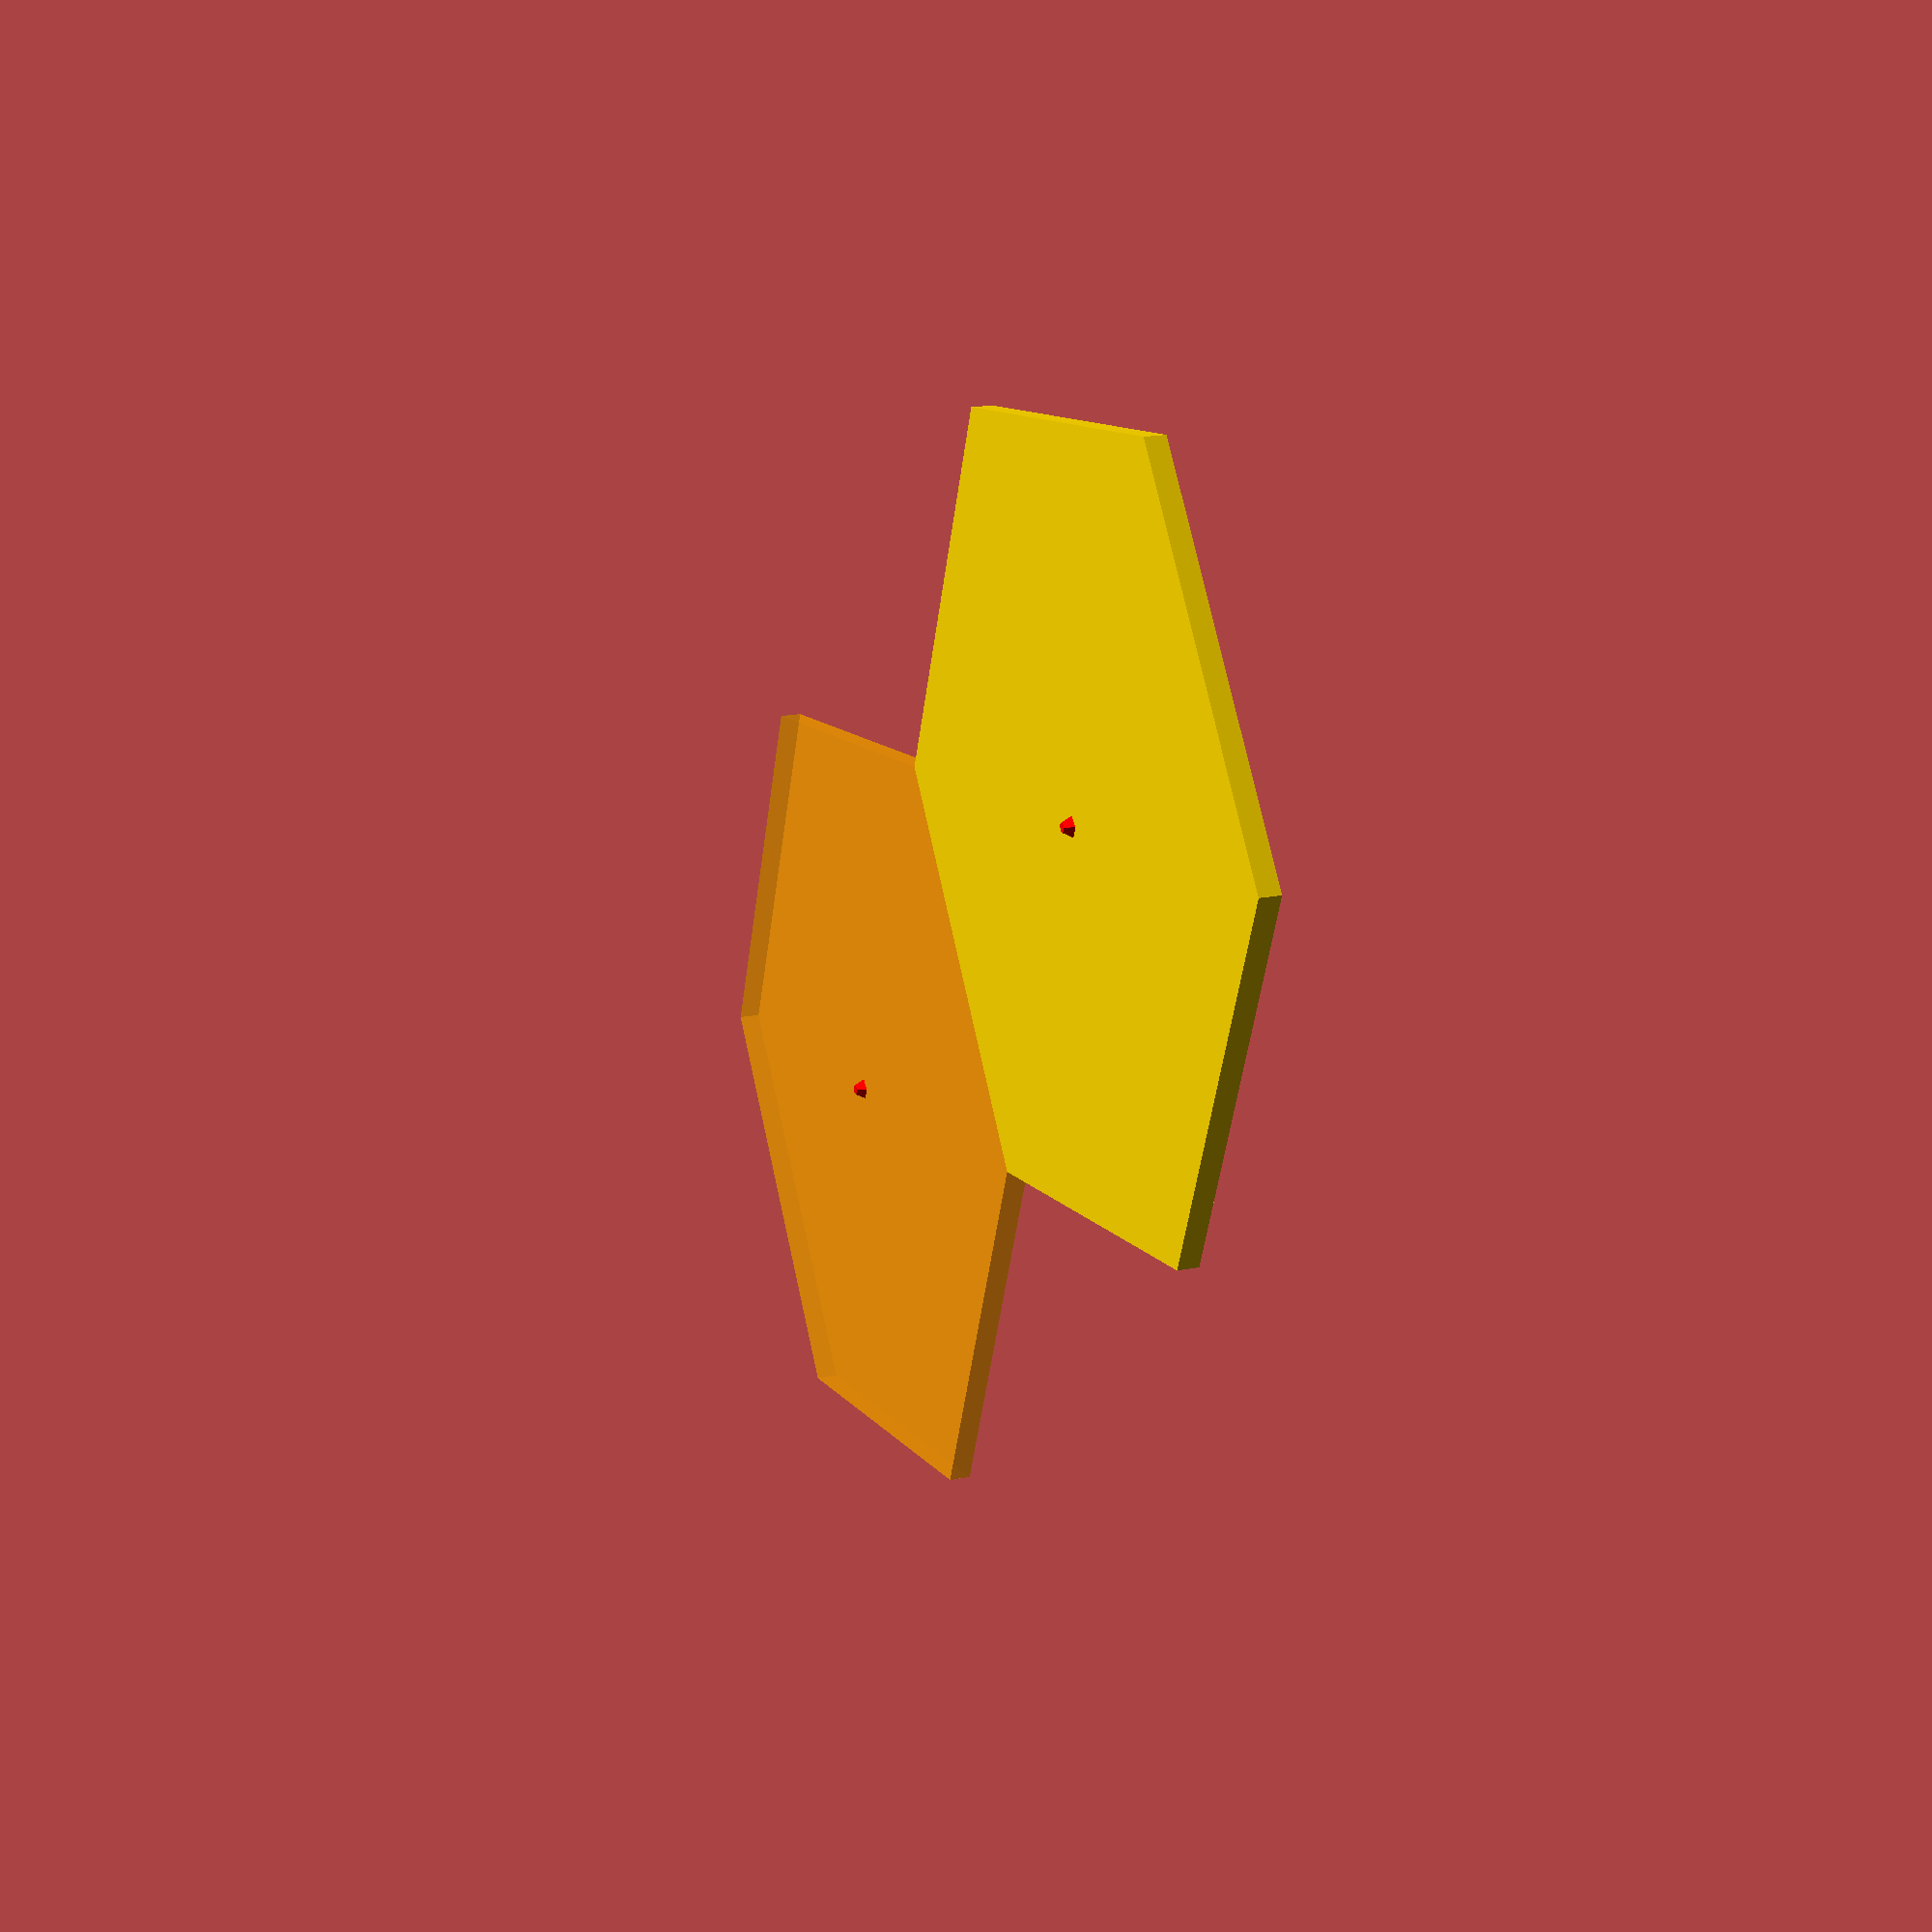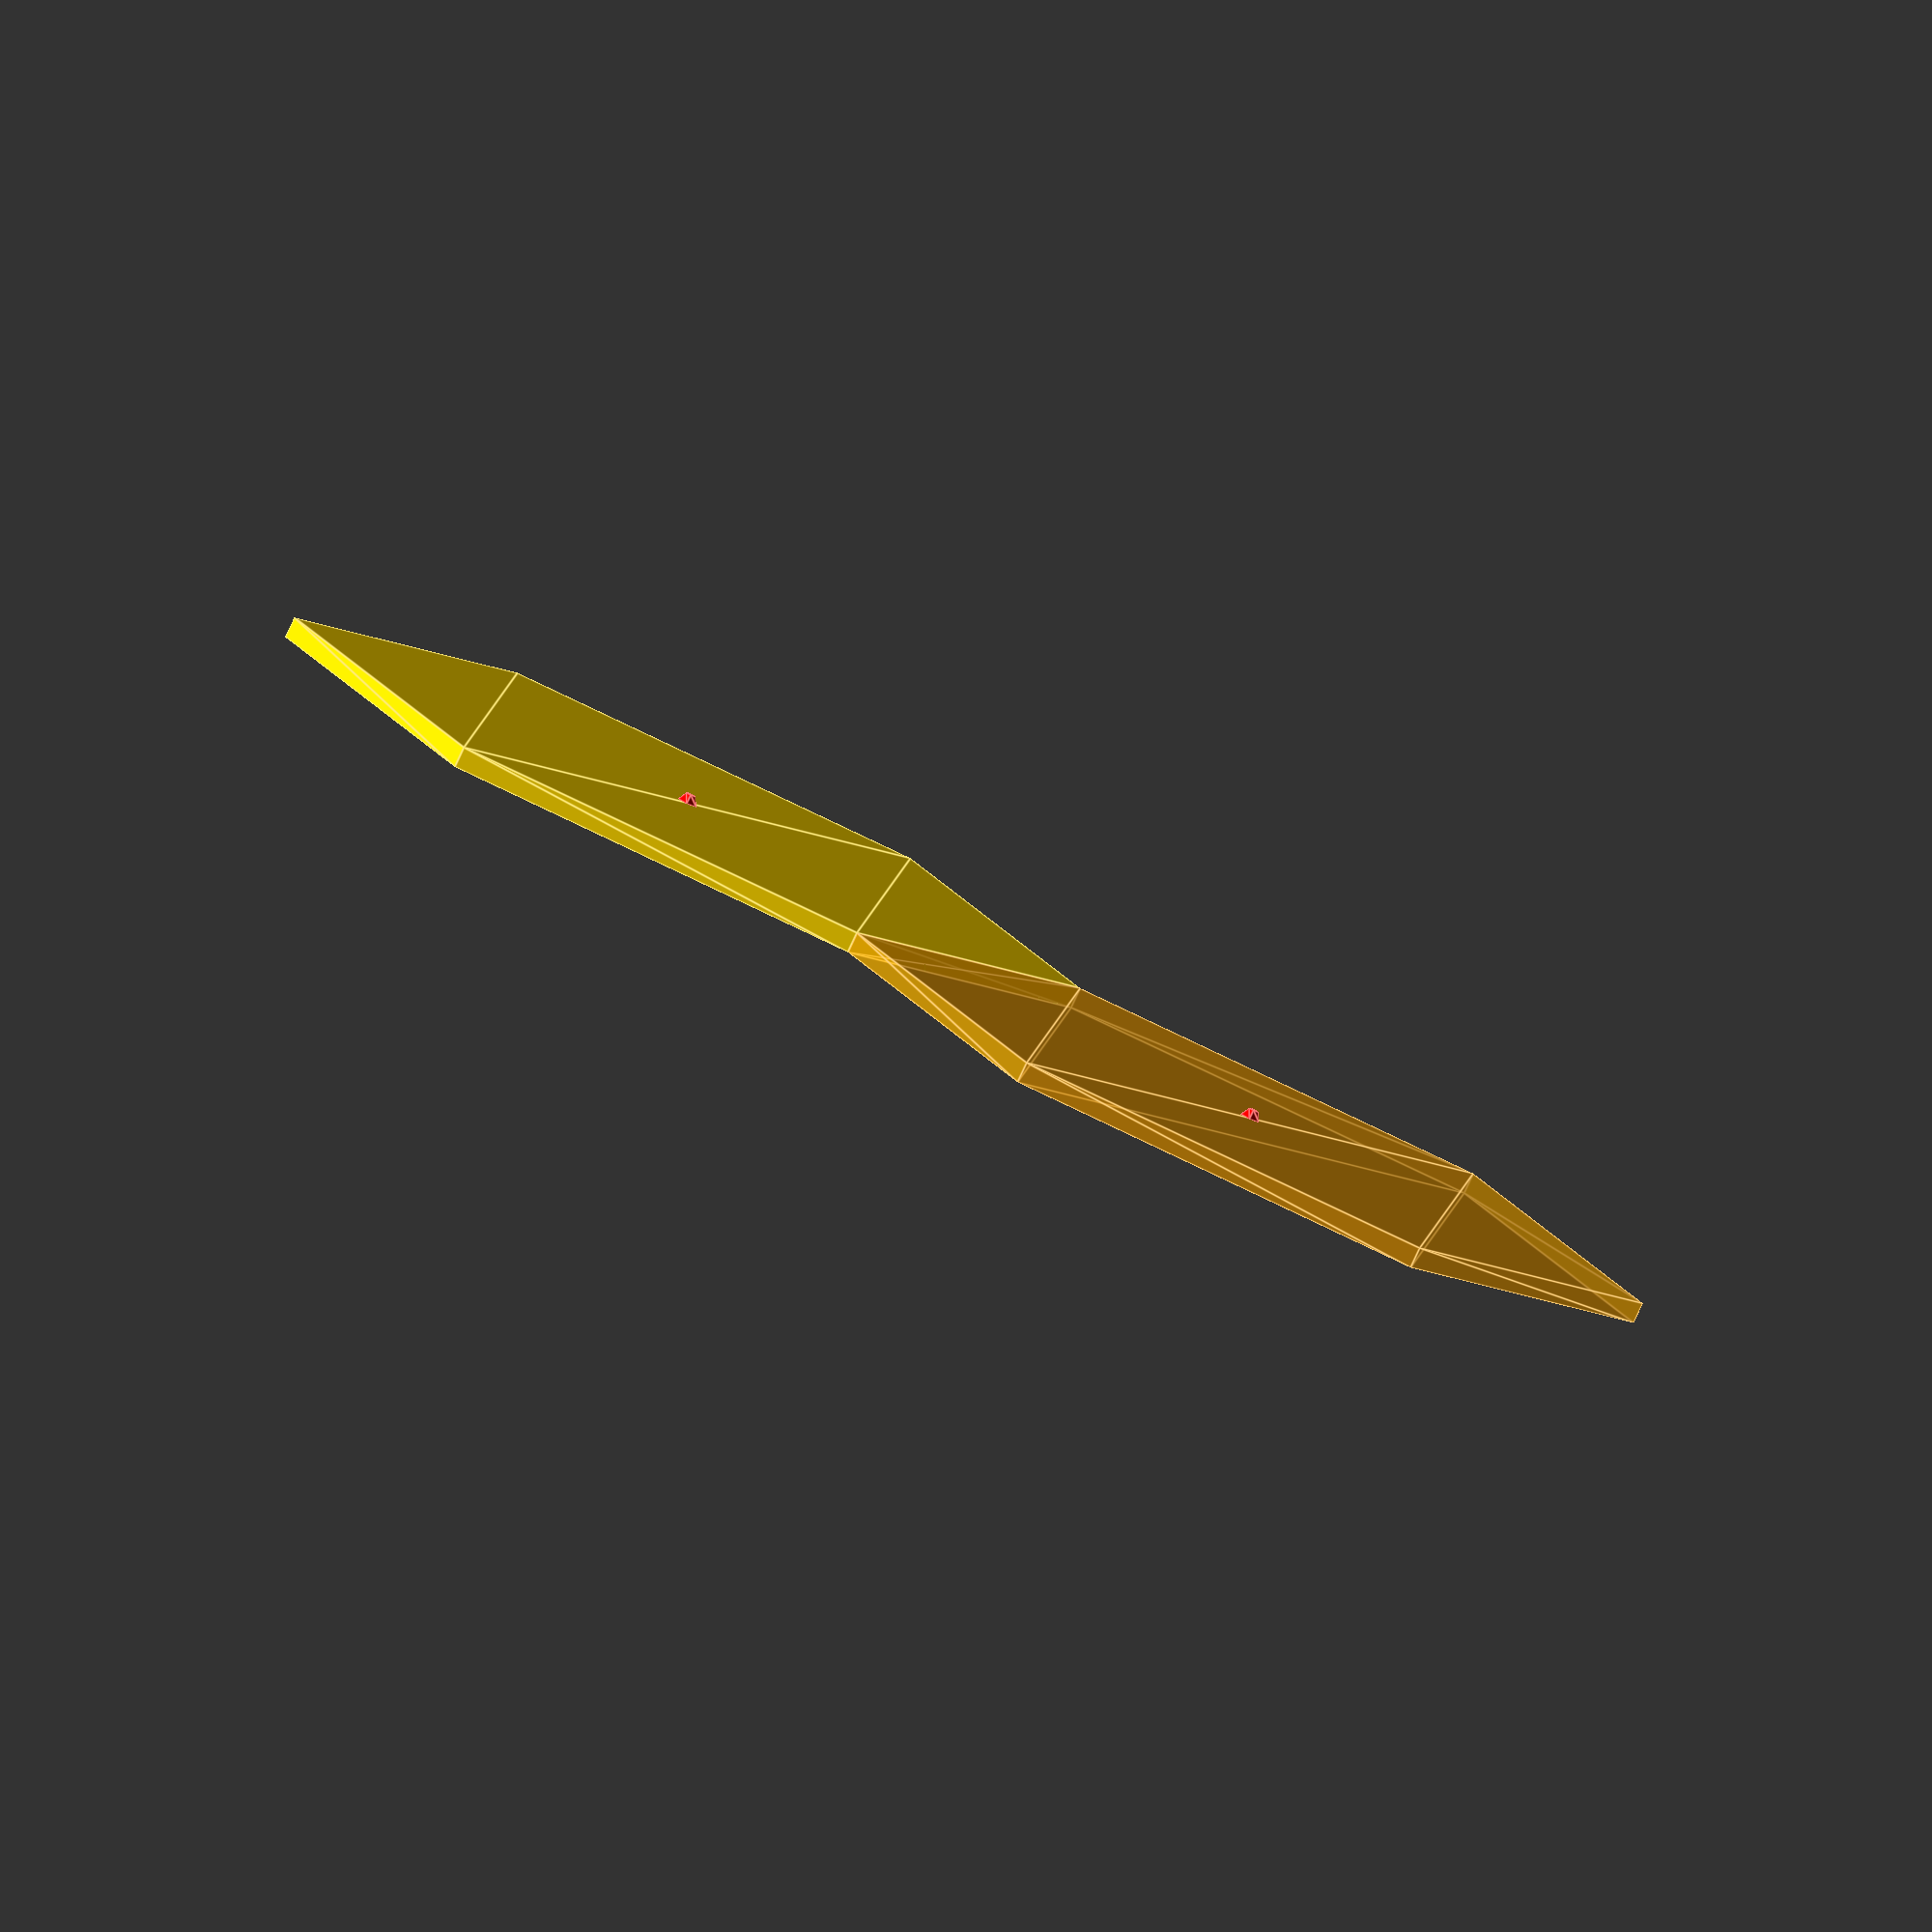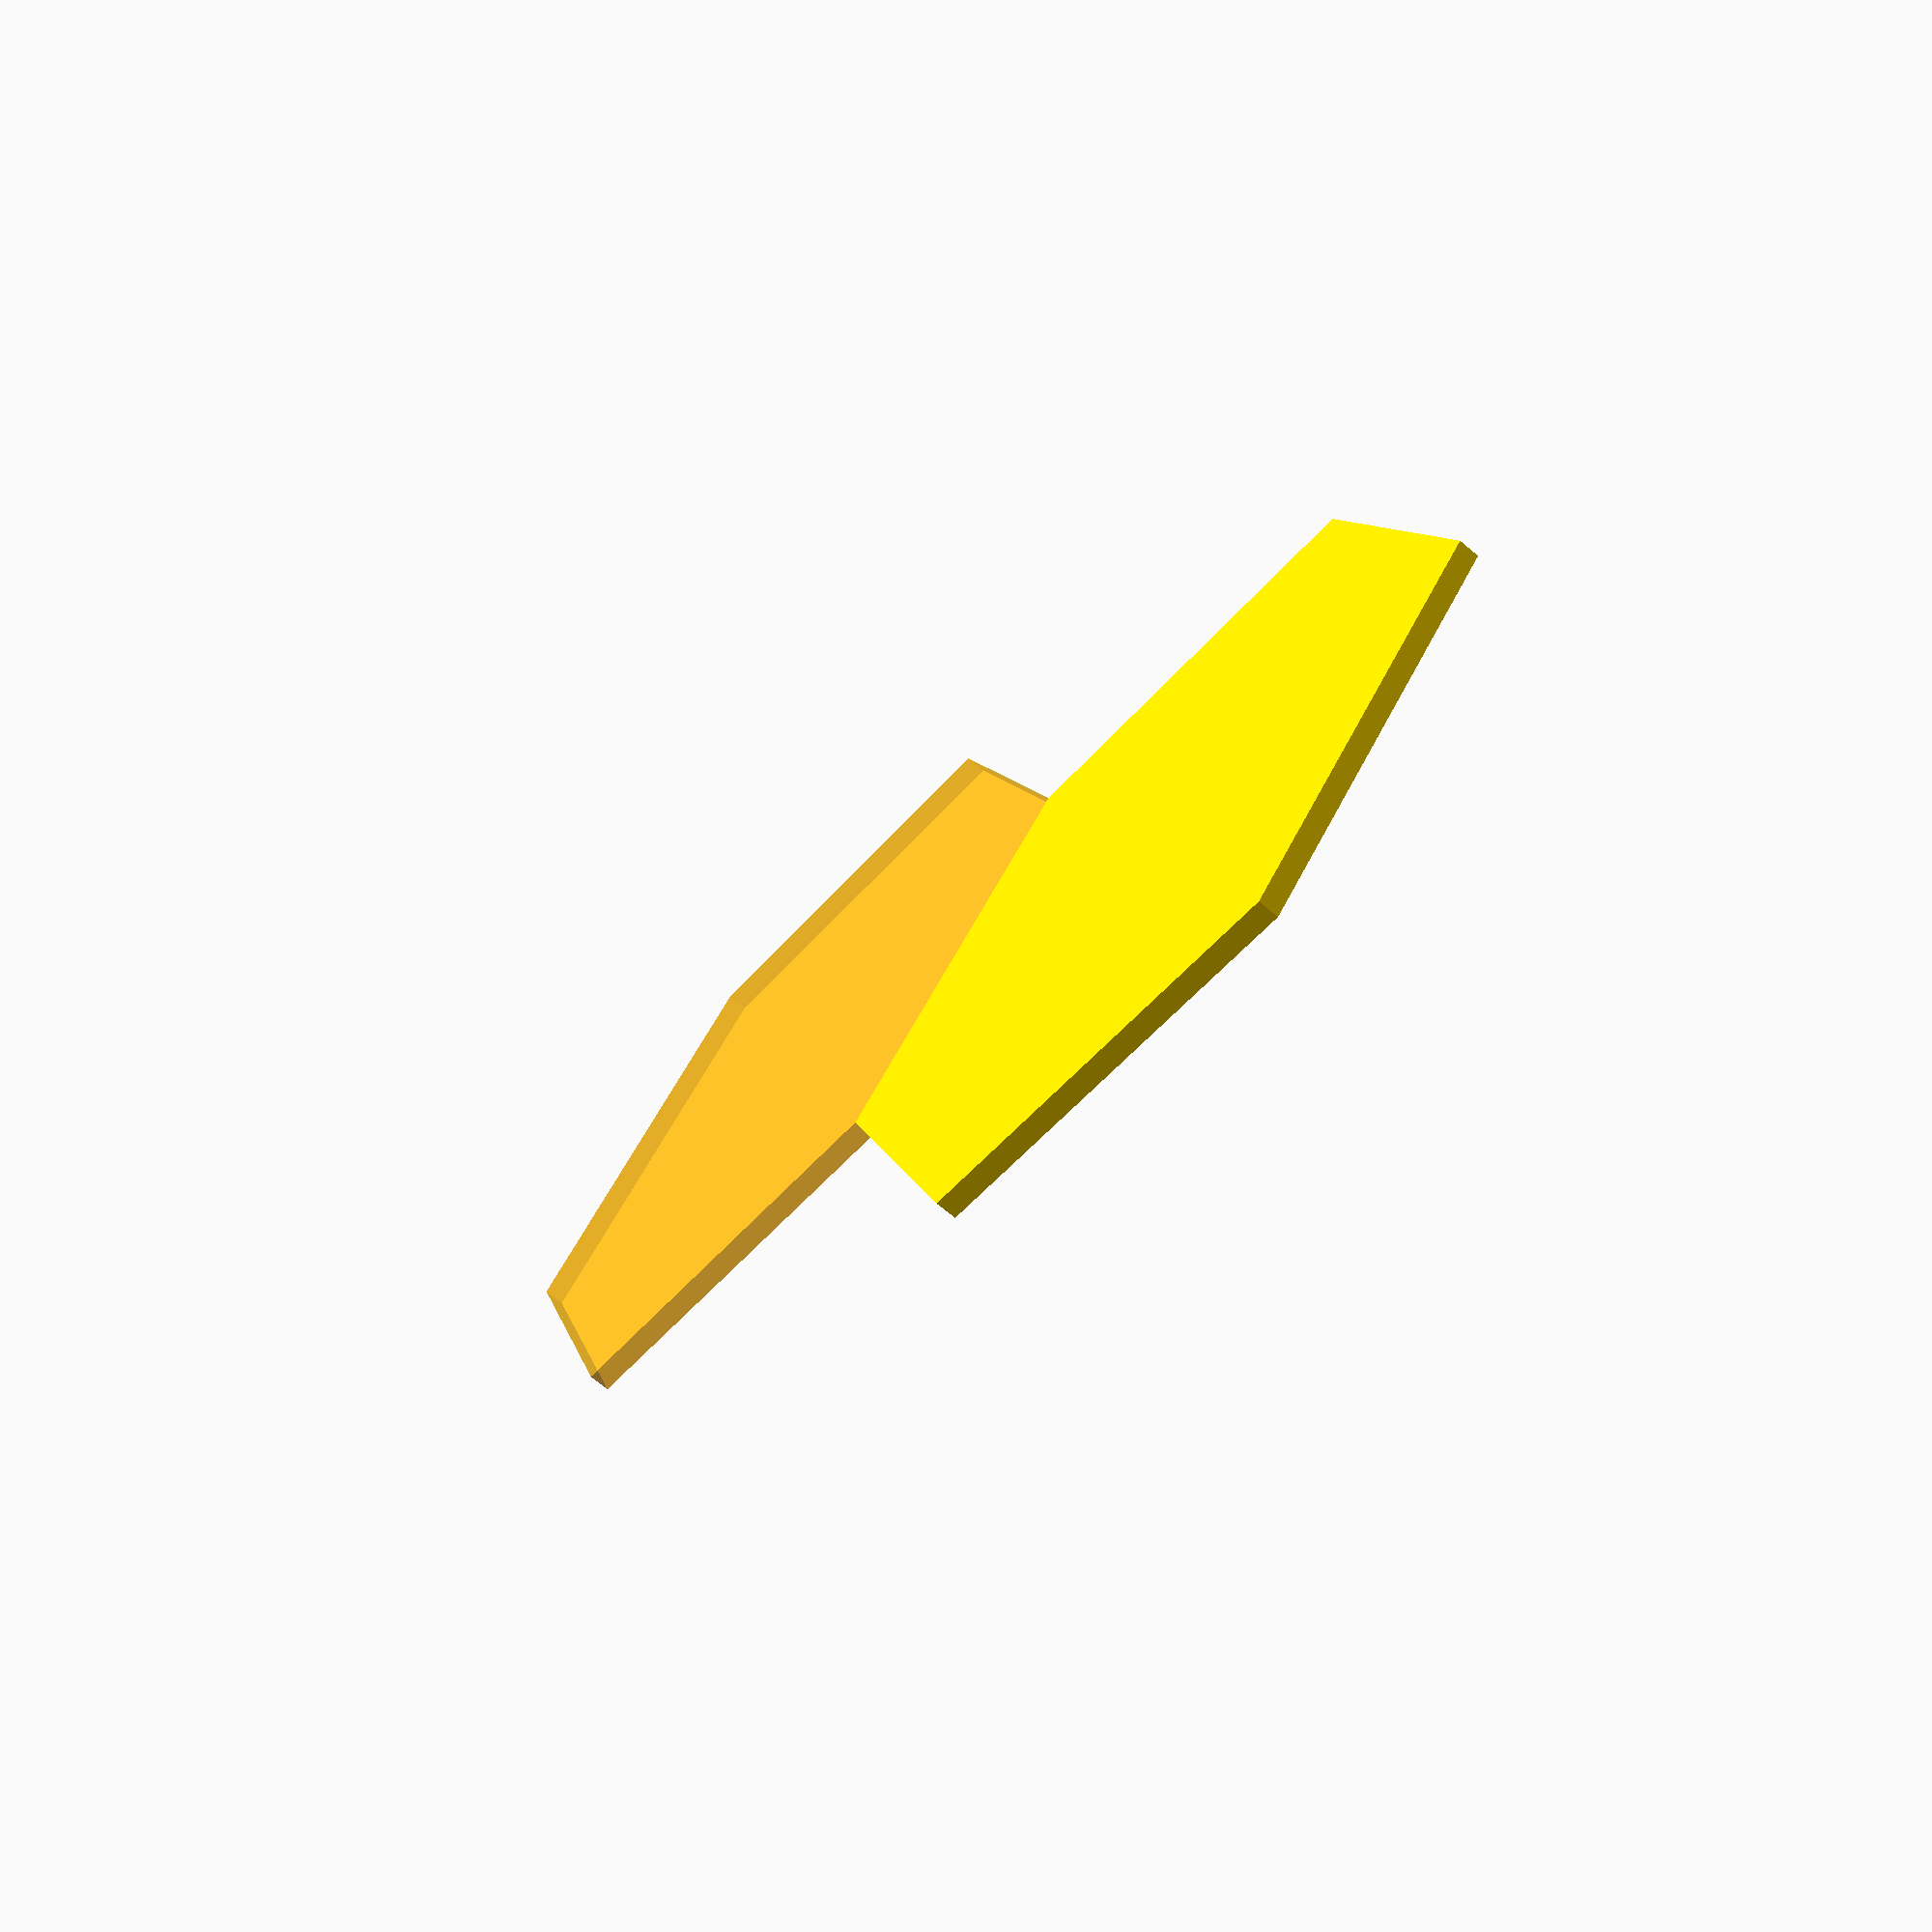
<openscad>
// ------------------------------------------------------------
// Hexagon adjacency test
// Draws two identical regular hexagons A and B
// Both start centered at [0,0]
// B is translated by (√3/2 * s, 1.5 * s)
// ------------------------------------------------------------

// === Parameters ===
s = 20;                // side length (also radius)
thickness = 1;         // extrusion height
show_labels = true;

// === Base hexagon ===
module hex2d(side) {
    polygon([for (i = [0:5])
        [side * cos(30 + i * 60), side * sin(30 + i * 60)]
    ]);
}

module hex3d(side) {
    linear_extrude(height = thickness)
        hex2d(side);
}

// === Draw reference A (centered) ===
color("gold")
hex3d(s);

// === Draw second hex B, translated ===
dx = sqrt(3)/2 * s;
dy = 1.5 * s;

color("orange", 0.6)
translate([dx, dy, 0])
hex3d(s);

// === Optional labels and guides ===
if (show_labels) {
    color("red") {
        translate([0, 0, thickness]) sphere(0.5);                // center A
        translate([dx, dy, thickness]) sphere(0.5);              // center B
    }
    echo("Translation (dx, dy): ", [dx, dy]);
    echo("Expected contact: edge A(0–1) ↔ edge B(3–4)");
}

</openscad>
<views>
elev=341.5 azim=202.2 roll=69.6 proj=p view=solid
elev=262.4 azim=274.5 roll=204.9 proj=o view=edges
elev=249.1 azim=196.9 roll=310.4 proj=p view=solid
</views>
